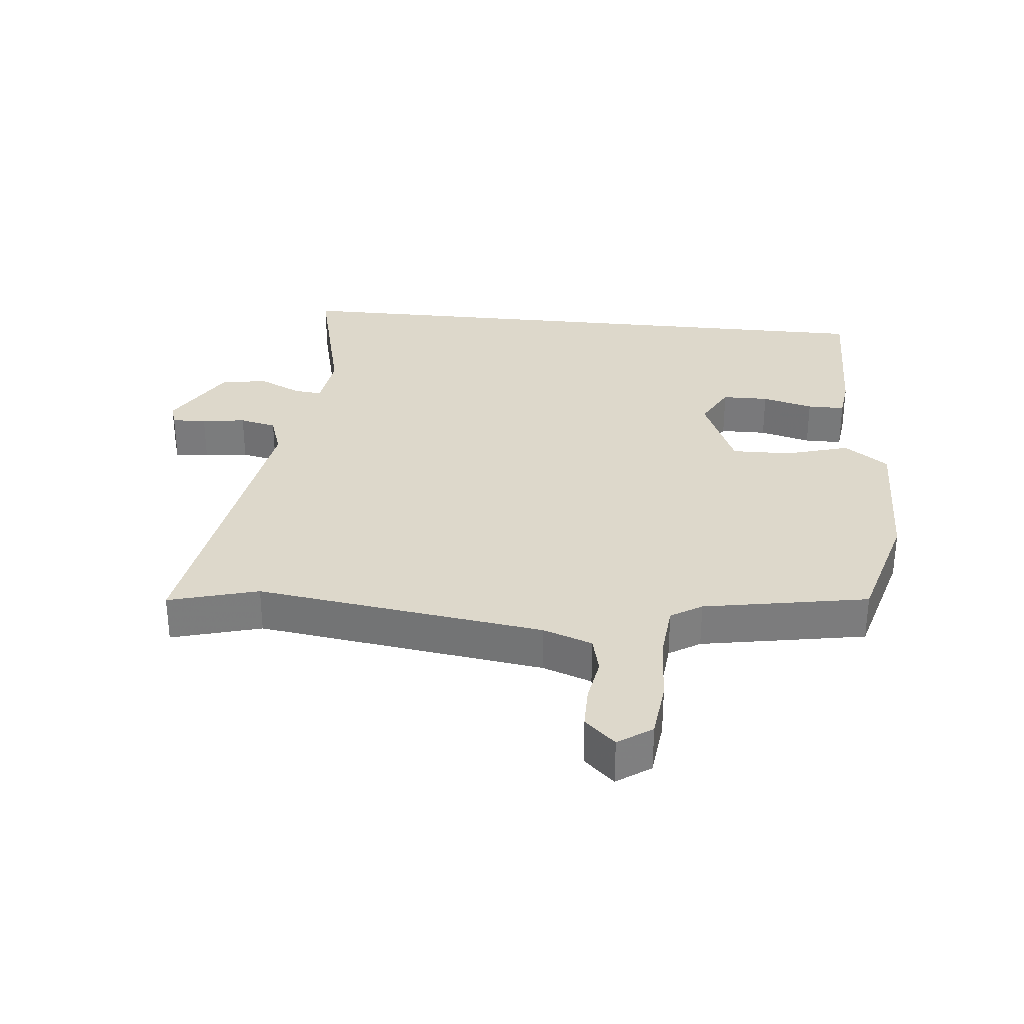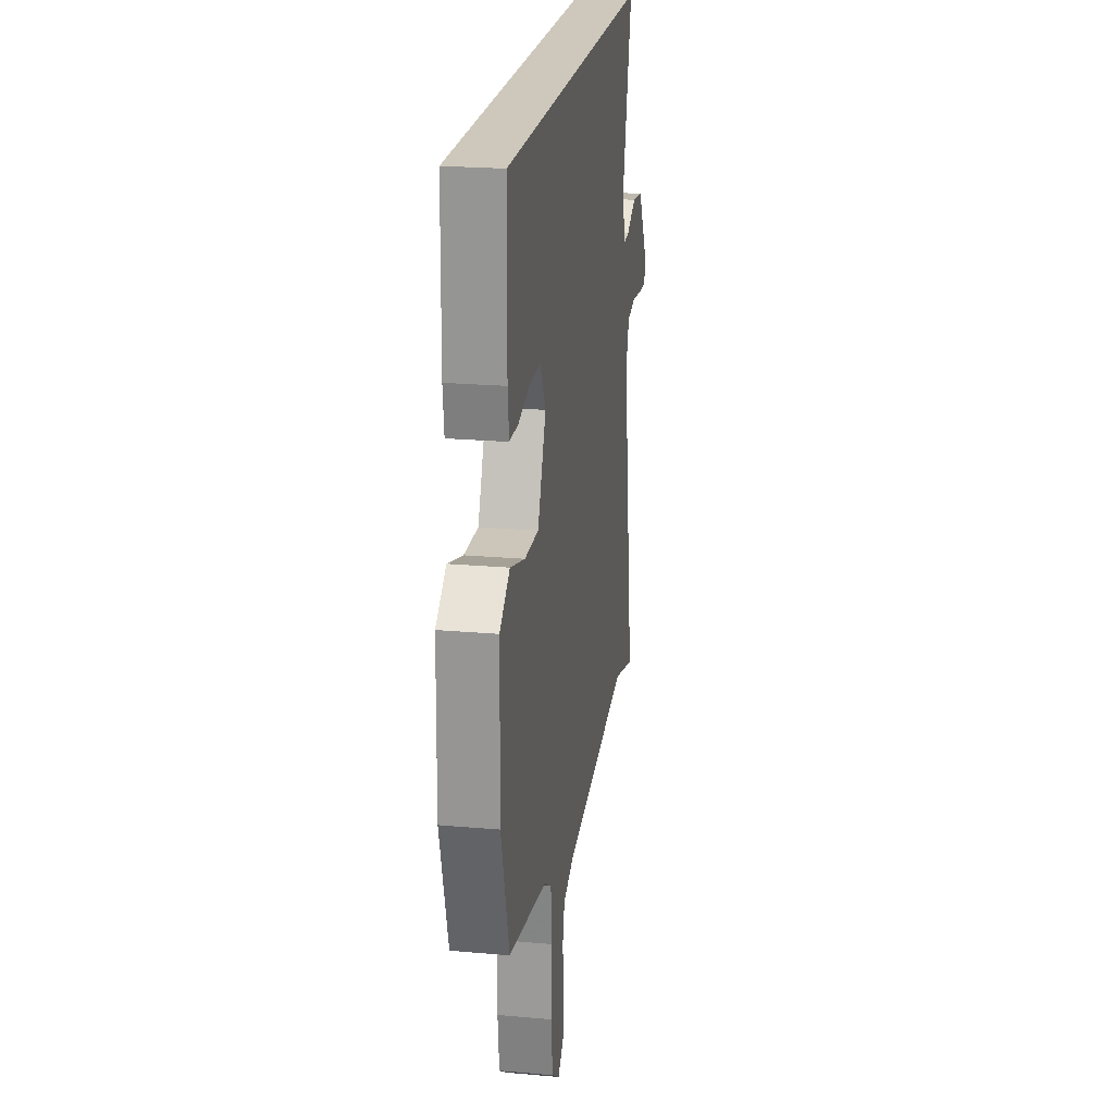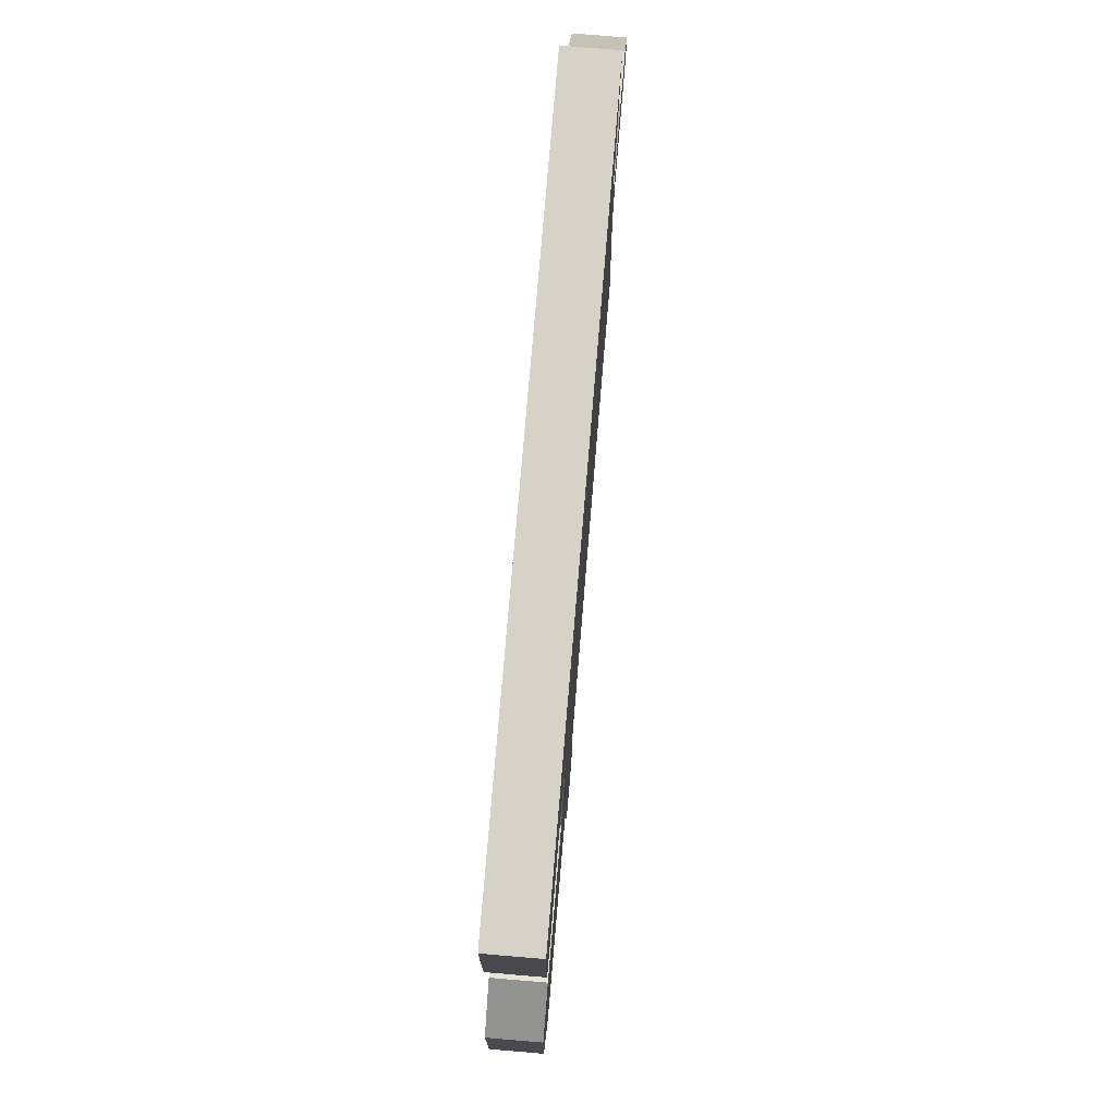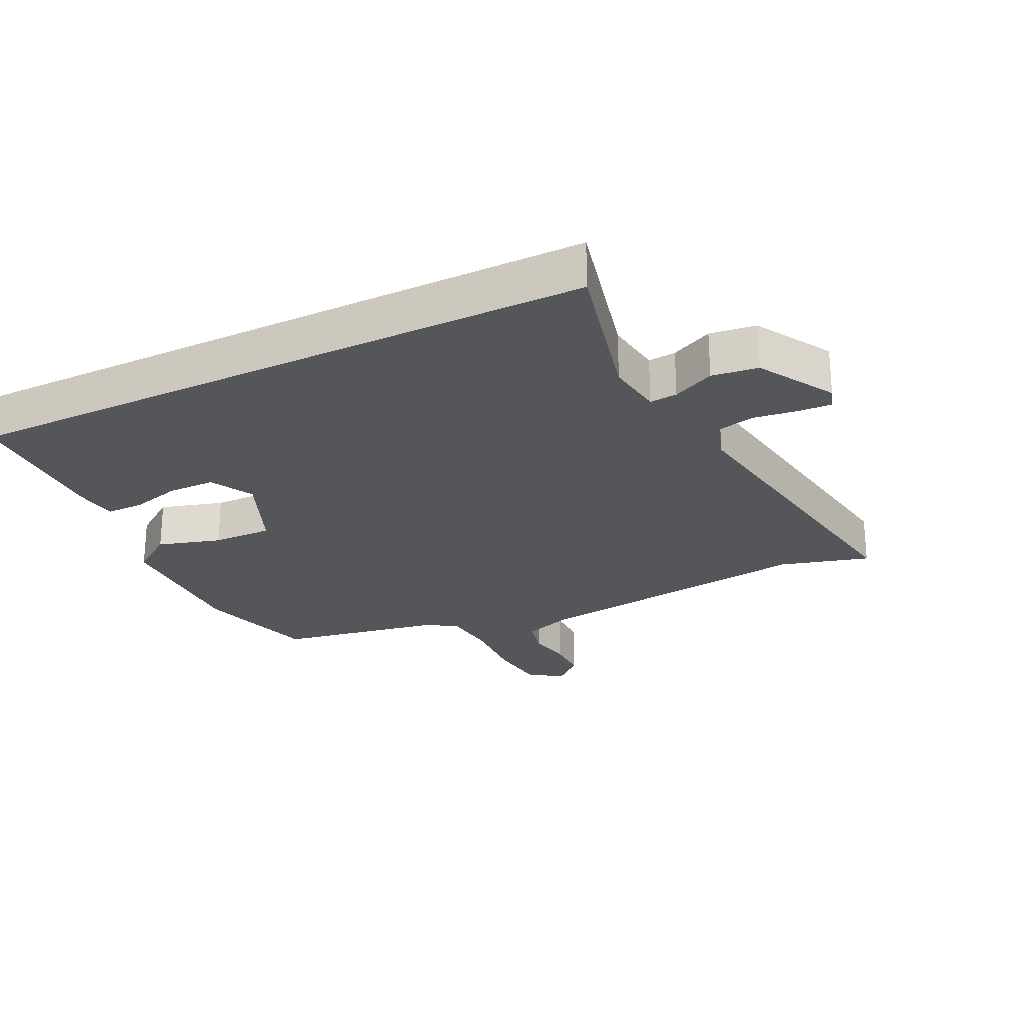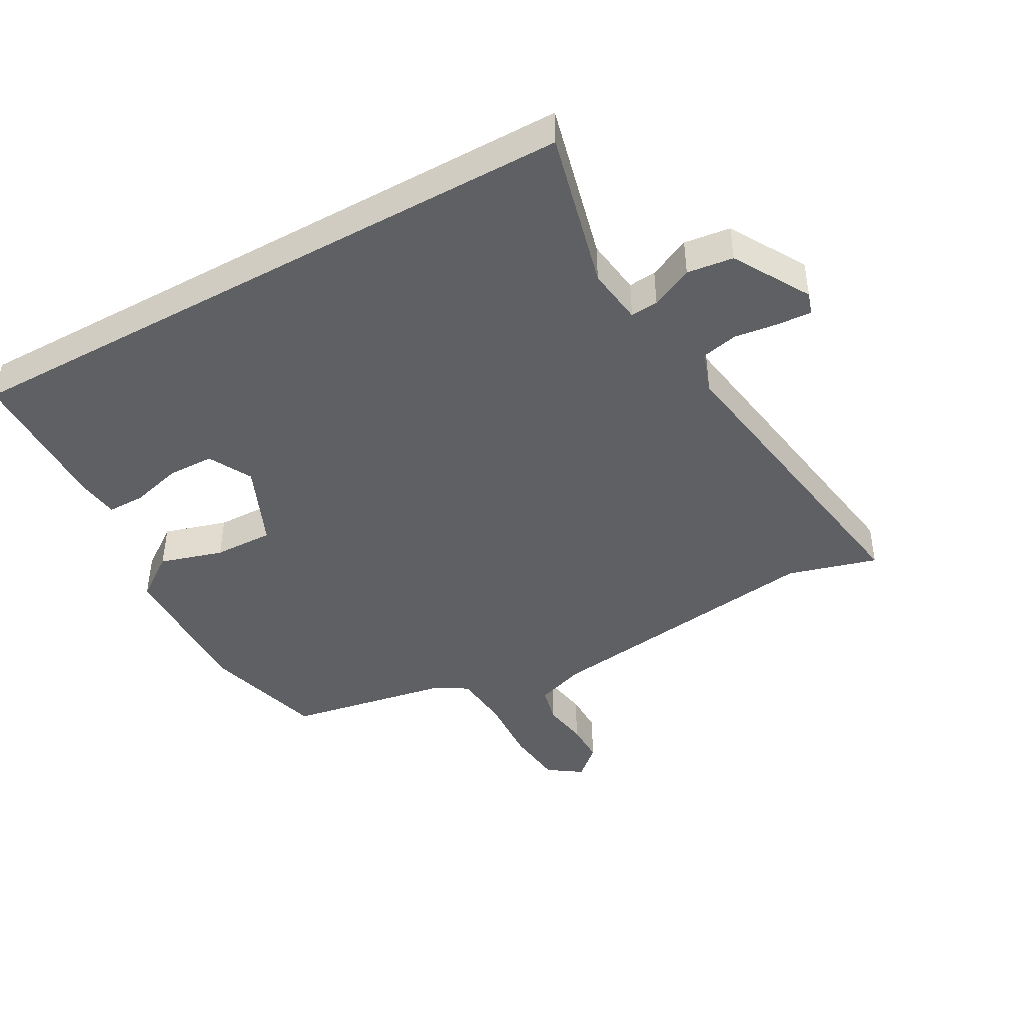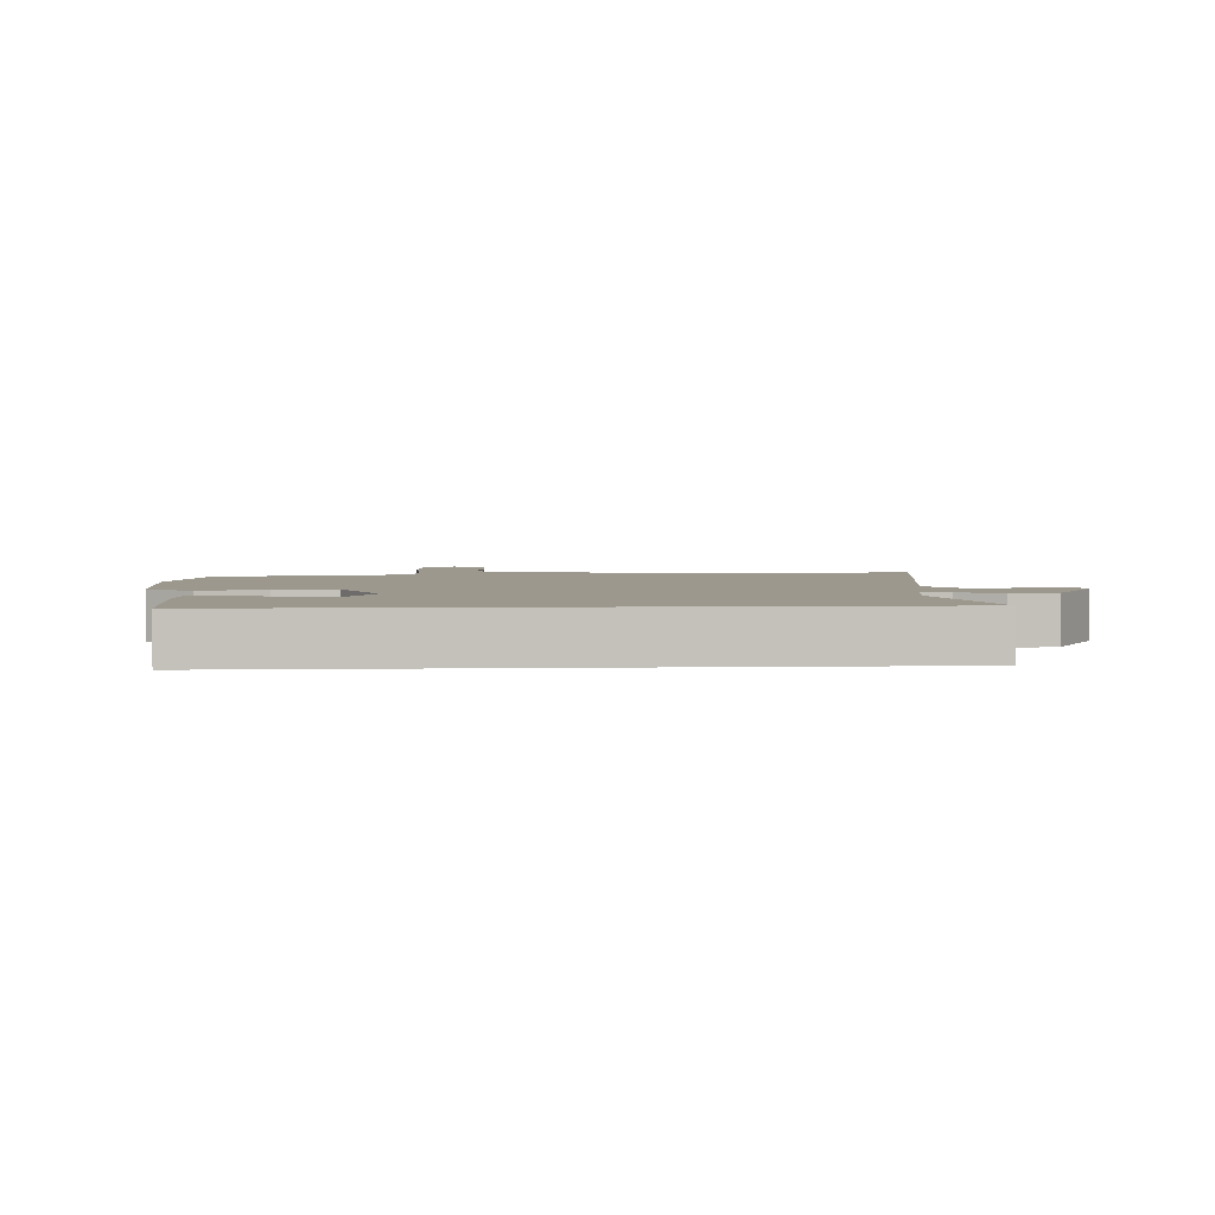
<metadata>
{"format":"obj","ext":"obj","renderer":"f3d","projection":"perspective","resolution":1024,"background":"white","views":[{"elev":31.5,"azim":-174.2,"up":"+Y"},{"elev":22.0,"azim":-81.2,"up":"+Z"},{"elev":77.6,"azim":-85.2,"up":"+Z"},{"elev":-25.3,"azim":26.1,"up":"+Y"},{"elev":-43.9,"azim":29.0,"up":"+Y"},{"elev":3.0,"azim":-3.8,"up":"+Y"}]}
</metadata>
<code>
v -0.478 0.07 0.5
v 0.516 0.07 0.5
v 0.455 0.07 0.253
v 0.467 0.07 0.164
v 0.51 0.07 0.168
v 0.575 0.07 0.199
v 0.647 0.07 0.19
v 0.716 0.07 0.072
v 0.705 0.07 0.038
v 0.652 0.07 0.041
v 0.584 0.07 0.05
v 0.527 0.07 0.037
v 0.505 0.07 -0.028
v 0.582 0.07 -0.523
v 0.443 0.07 -0.484
v -0.003 0.07 -0.545
v -0.079 0.07 -0.572
v -0.093 0.07 -0.63
v -0.081 0.07 -0.7
v -0.081 0.07 -0.765
v -0.128 0.07 -0.808
v -0.18 0.07 -0.772
v -0.19 0.07 -0.682
v -0.184 0.07 -0.575
v -0.192 0.07 -0.487
v -0.24 0.07 -0.457
v -0.495 0.07 -0.411
v -0.548 0.07 -0.222
v -0.543 0.07 0.01
v -0.475 0.07 0.059
v -0.377 0.07 0.03
v -0.284 0.07 0.028
v -0.229 0.07 0.156
v -0.265 0.07 0.223
v -0.337 0.07 0.224
v -0.416 0.07 0.203
v -0.474 0.07 0.203
v -0.482 0.07 0.268
v -0.478 0 0.5
v 0.516 0 0.5
v 0.455 0 0.253
v 0.467 0 0.164
v 0.51 0 0.168
v 0.575 0 0.199
v 0.647 0 0.19
v 0.716 0 0.072
v 0.705 0 0.038
v 0.652 0 0.041
v 0.584 0 0.05
v 0.527 0 0.037
v 0.505 0 -0.028
v 0.582 0 -0.523
v 0.443 0 -0.484
v -0.003 0 -0.545
v -0.079 0 -0.572
v -0.093 0 -0.63
v -0.081 0 -0.7
v -0.081 0 -0.765
v -0.128 0 -0.808
v -0.18 0 -0.772
v -0.19 0 -0.682
v -0.184 0 -0.575
v -0.192 0 -0.487
v -0.24 0 -0.457
v -0.495 0 -0.411
v -0.548 0 -0.222
v -0.543 0 0.01
v -0.475 0 0.059
v -0.377 0 0.03
v -0.284 0 0.028
v -0.229 0 0.156
v -0.265 0 0.223
v -0.337 0 0.224
v -0.416 0 0.203
v -0.474 0 0.203
v -0.482 0 0.268
f 38 1 2
f 37 38 2
f 36 37 2
f 35 36 2
f 34 35 2 3
f 33 34 3 4
f 32 33 4
f 29 30 31
f 28 29 31
f 27 28 31
f 26 27 31
f 25 26 31 32
f 22 23 24
f 21 22 24
f 20 21 24
f 19 20 24
f 18 19 24
f 17 18 24 25
f 32 4 5
f 25 32 5
f 17 25 5
f 16 17 5
f 13 14 15
f 9 10 11
f 8 9 11
f 7 8 11
f 6 7 11
f 5 6 11
f 5 11 12
f 13 15 16 5
f 5 12 13
f 40 39 76
f 40 76 75
f 40 75 74
f 40 74 73
f 41 40 73 72
f 42 41 72 71
f 42 71 70
f 69 68 67
f 69 67 66
f 69 66 65
f 69 65 64
f 70 69 64 63
f 62 61 60
f 62 60 59
f 62 59 58
f 62 58 57
f 62 57 56
f 63 62 56 55
f 43 42 70
f 43 70 63
f 43 63 55
f 43 55 54
f 53 52 51
f 49 48 47
f 49 47 46
f 49 46 45
f 49 45 44
f 49 44 43
f 50 49 43
f 43 54 53 51
f 51 50 43
f 1 39 40 2
f 2 40 41 3
f 3 41 42 4
f 4 42 43 5
f 5 43 44 6
f 6 44 45 7
f 7 45 46 8
f 8 46 47 9
f 9 47 48 10
f 10 48 49 11
f 11 49 50 12
f 12 50 51 13
f 13 51 52 14
f 14 52 53 15
f 15 53 54 16
f 16 54 55 17
f 17 55 56 18
f 18 56 57 19
f 19 57 58 20
f 20 58 59 21
f 21 59 60 22
f 22 60 61 23
f 23 61 62 24
f 24 62 63 25
f 25 63 64 26
f 26 64 65 27
f 27 65 66 28
f 28 66 67 29
f 29 67 68 30
f 30 68 69 31
f 31 69 70 32
f 32 70 71 33
f 33 71 72 34
f 34 72 73 35
f 35 73 74 36
f 36 74 75 37
f 37 75 76 38
f 38 76 39 1

</code>
